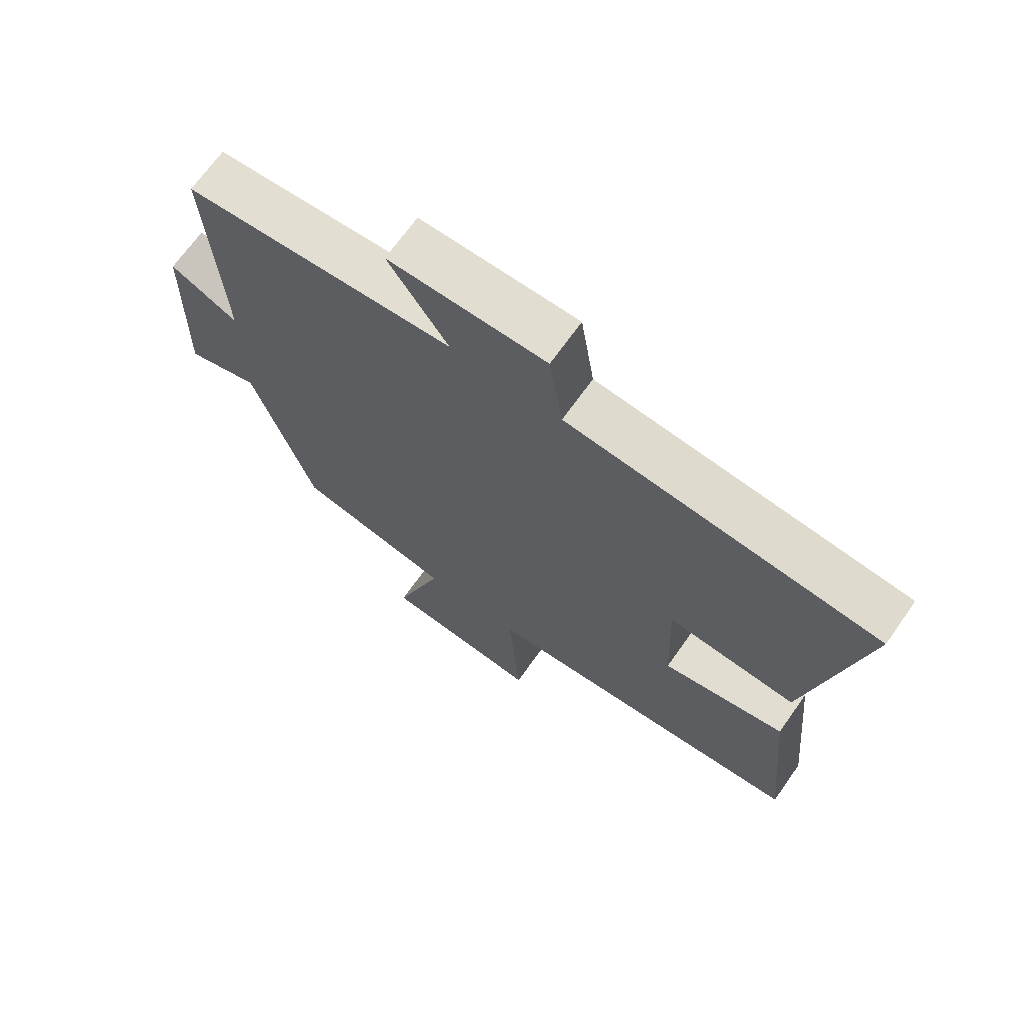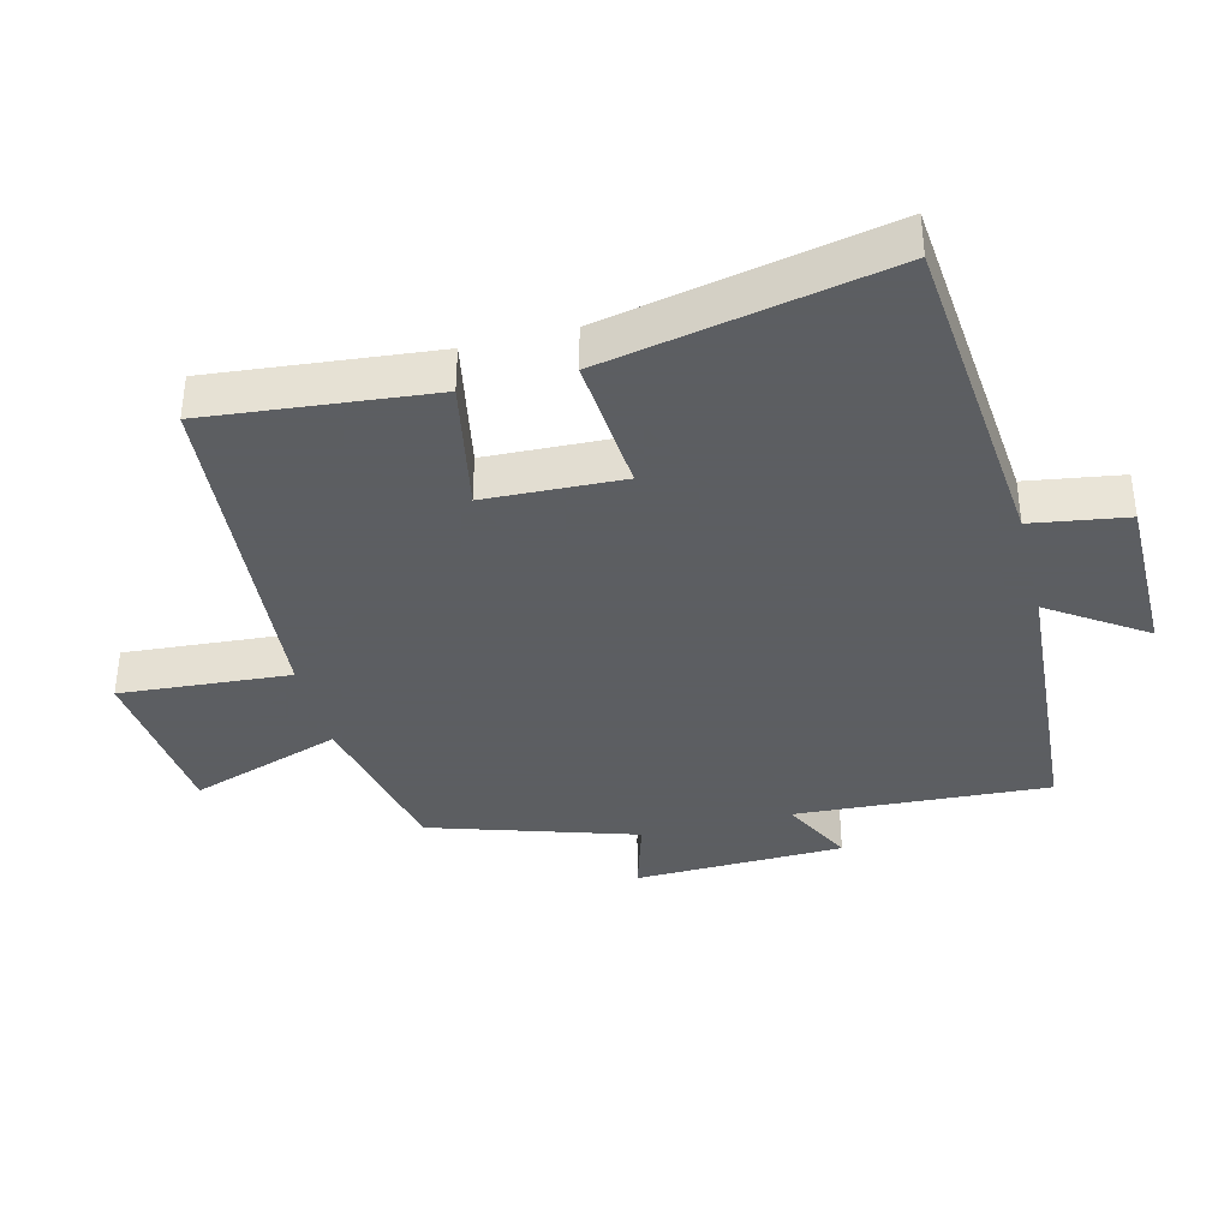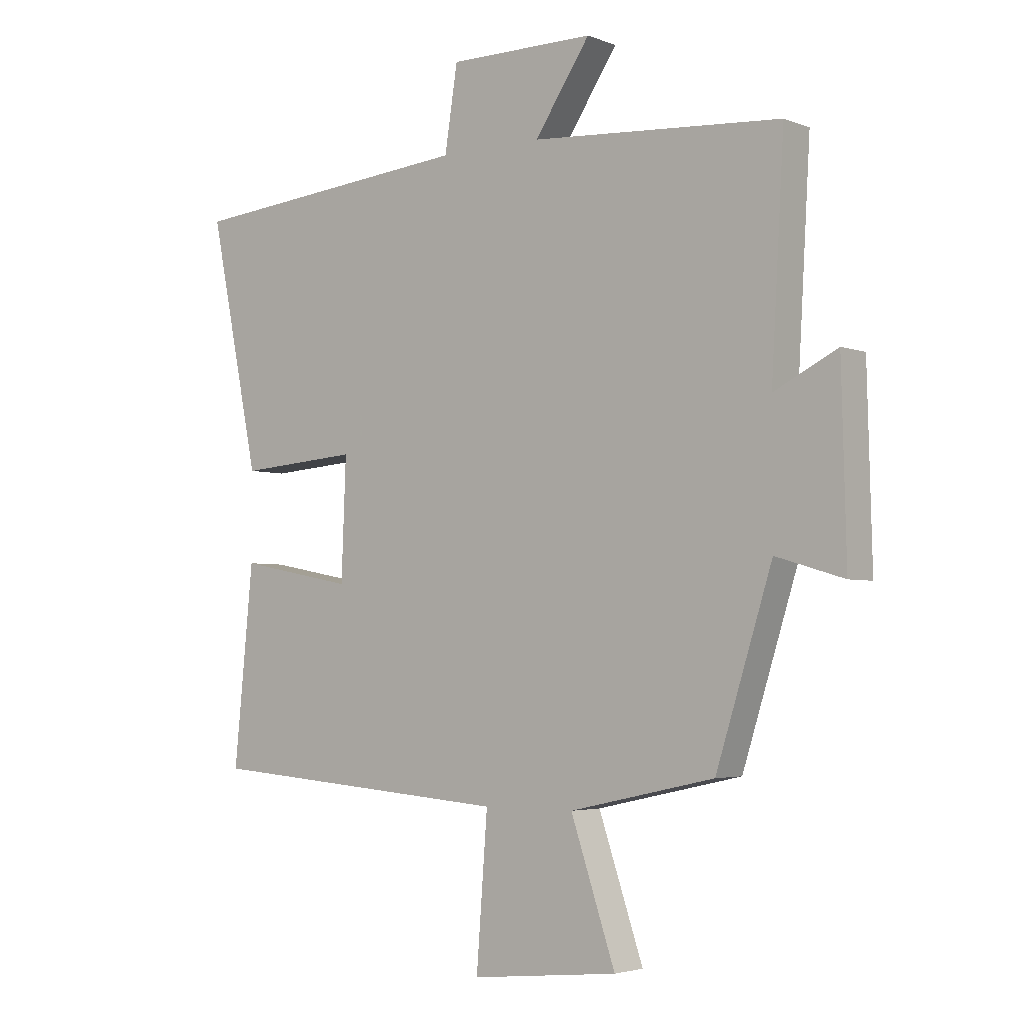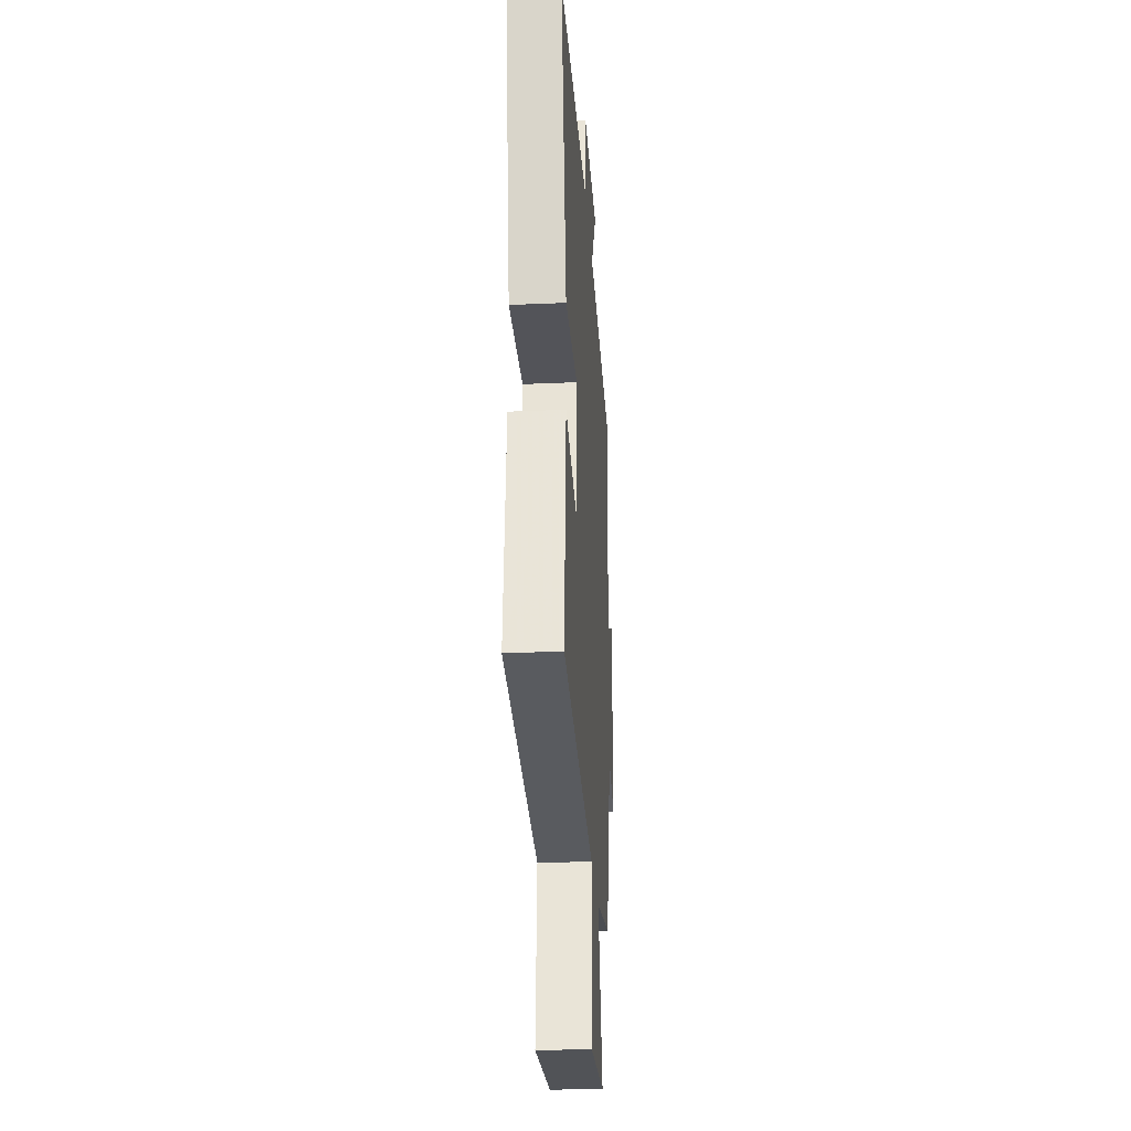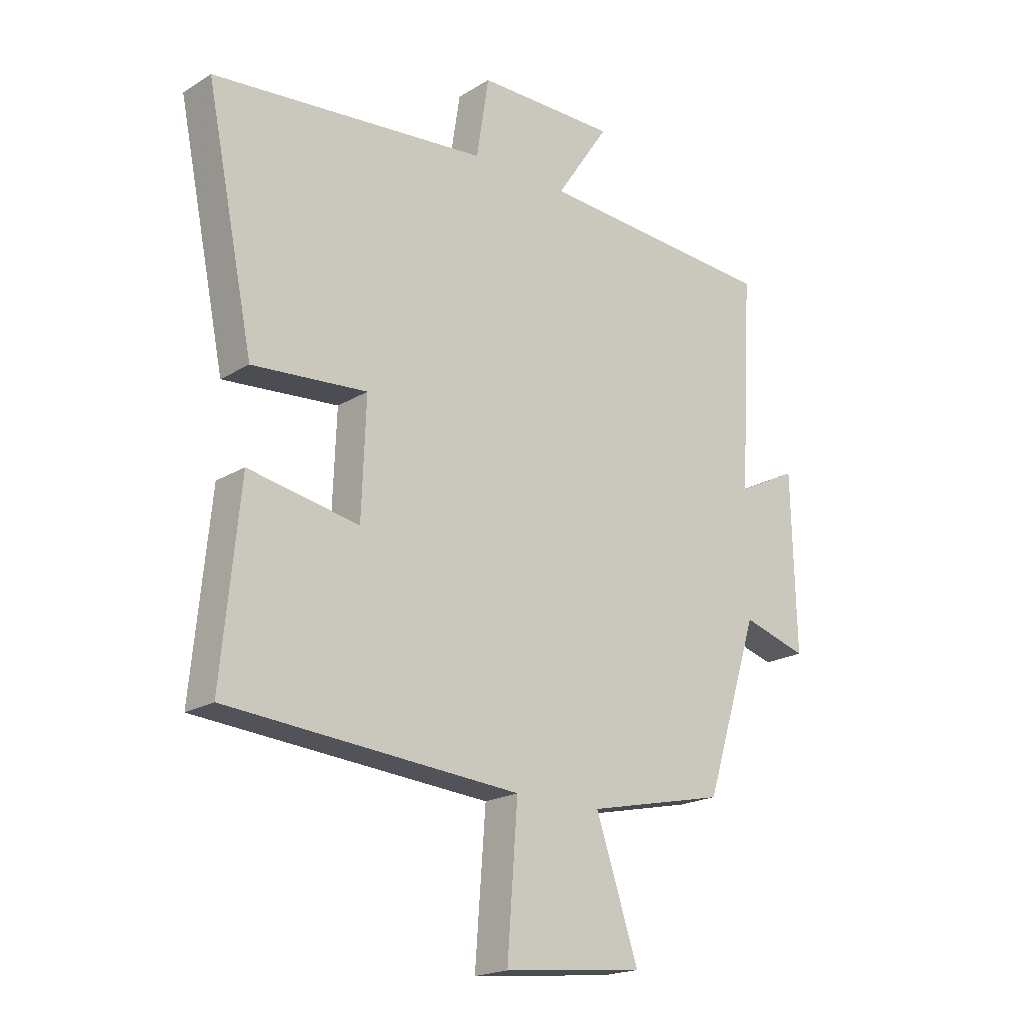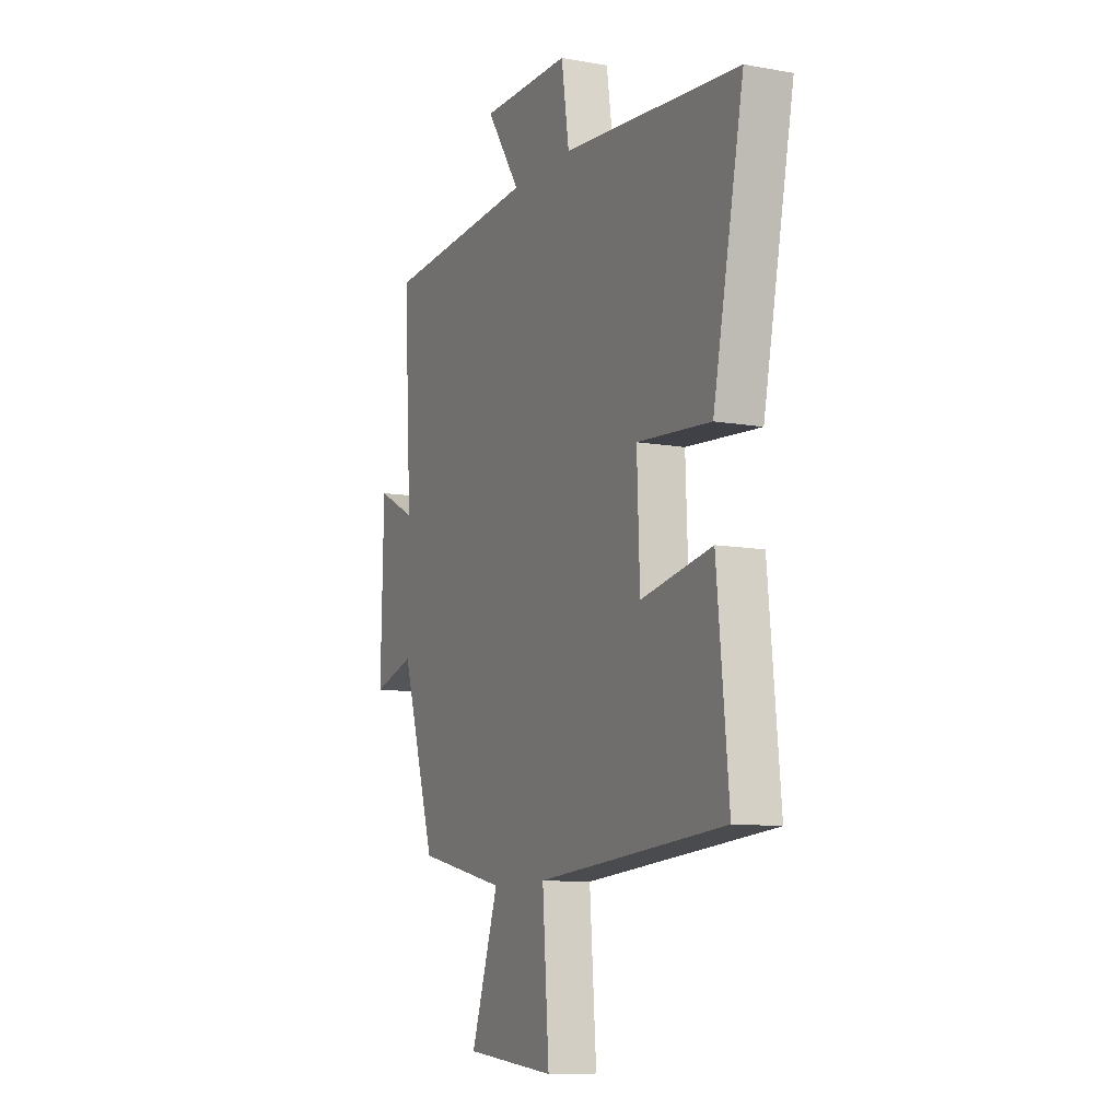
<metadata>
{"format":"obj","ext":"obj","renderer":"f3d","projection":"perspective","resolution":1024,"background":"white","views":[{"elev":68.8,"azim":-144.7,"up":"+Z"},{"elev":-37.4,"azim":-75.9,"up":"+Y"},{"elev":-3.6,"azim":38.1,"up":"+Z"},{"elev":-28.1,"azim":-86.2,"up":"+Z"},{"elev":-19.6,"azim":-41.4,"up":"+Z"},{"elev":-9.9,"azim":-114.9,"up":"+Z"}]}
</metadata>
<code>
v 0.522 0.07 0.47
v 0.5 0.07 0.089
v 0.609 0.07 0.144
v 0.617 0.07 -0.172
v 0.5 0.07 -0.137
v 0.403 0.07 -0.445
v 0.153 0.07 -0.5
v 0.23 0.07 -0.729
v -0.024 0.07 -0.755
v -0.005 0.07 -0.5
v -0.533 0.07 -0.458
v -0.5 0.07 -0.122
v -0.301 0.07 -0.16
v -0.293 0.07 0.046
v -0.5 0.07 0.03
v -0.586 0.07 0.454
v -0.088 0.07 0.5
v -0.066 0.07 0.643
v 0.186 0.07 0.643
v 0.09 0.07 0.5
v 0.522 0 0.47
v 0.5 0 0.089
v 0.609 0 0.144
v 0.617 0 -0.172
v 0.5 0 -0.137
v 0.403 0 -0.445
v 0.153 0 -0.5
v 0.23 0 -0.729
v -0.024 0 -0.755
v -0.005 0 -0.5
v -0.533 0 -0.458
v -0.5 0 -0.122
v -0.301 0 -0.16
v -0.293 0 0.046
v -0.5 0 0.03
v -0.586 0 0.454
v -0.088 0 0.5
v -0.066 0 0.643
v 0.186 0 0.643
v 0.09 0 0.5
f 17 18 19 20
f 17 20 1
f 16 17 1
f 15 16 1
f 14 15 1
f 13 14 1 2
f 10 11 12 13
f 10 13 2
f 7 8 9 10
f 7 10 2
f 6 7 2
f 5 6 2
f 2 3 4 5
f 40 39 38 37
f 21 40 37
f 21 37 36
f 21 36 35
f 21 35 34
f 22 21 34 33
f 33 32 31 30
f 22 33 30
f 30 29 28 27
f 22 30 27
f 22 27 26
f 22 26 25
f 25 24 23 22
f 1 21 22 2
f 2 22 23 3
f 3 23 24 4
f 4 24 25 5
f 5 25 26 6
f 6 26 27 7
f 7 27 28 8
f 8 28 29 9
f 9 29 30 10
f 10 30 31 11
f 11 31 32 12
f 12 32 33 13
f 13 33 34 14
f 14 34 35 15
f 15 35 36 16
f 16 36 37 17
f 17 37 38 18
f 18 38 39 19
f 19 39 40 20
f 20 40 21 1

</code>
